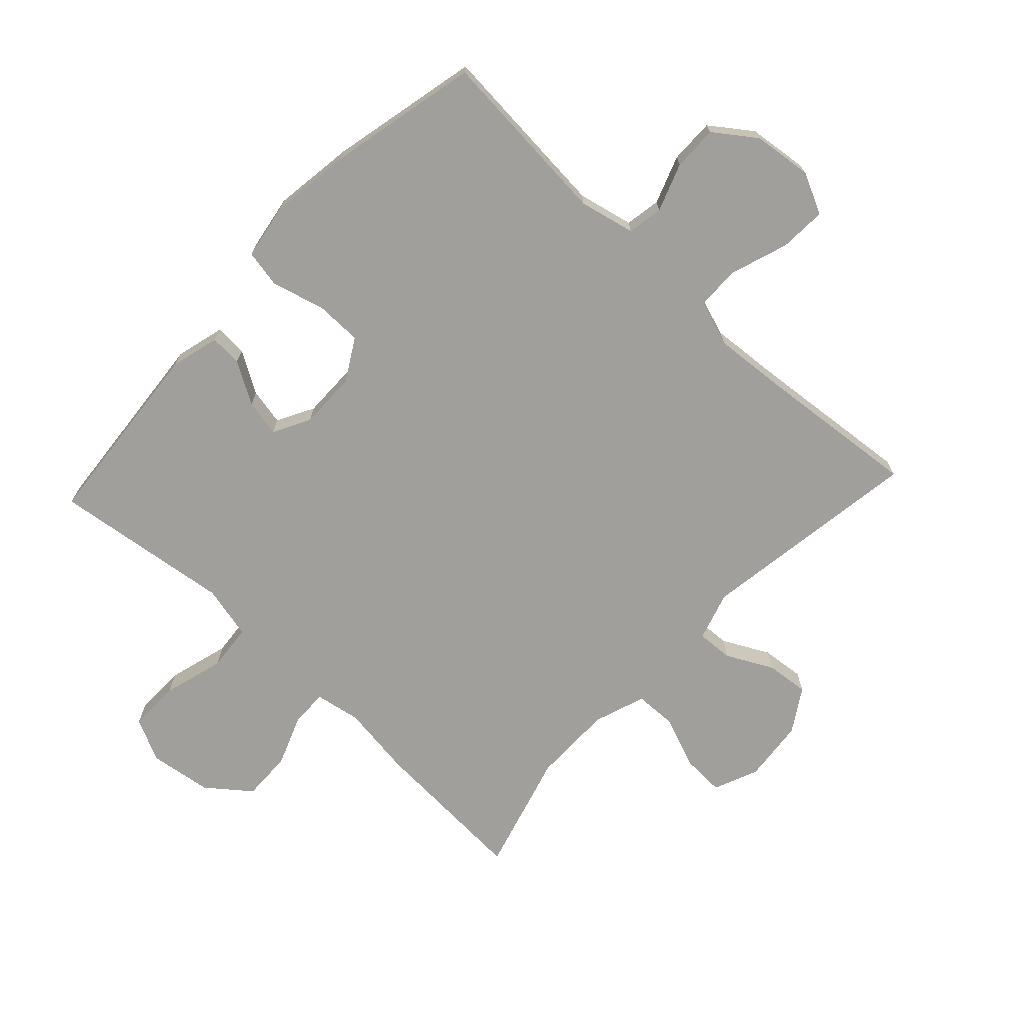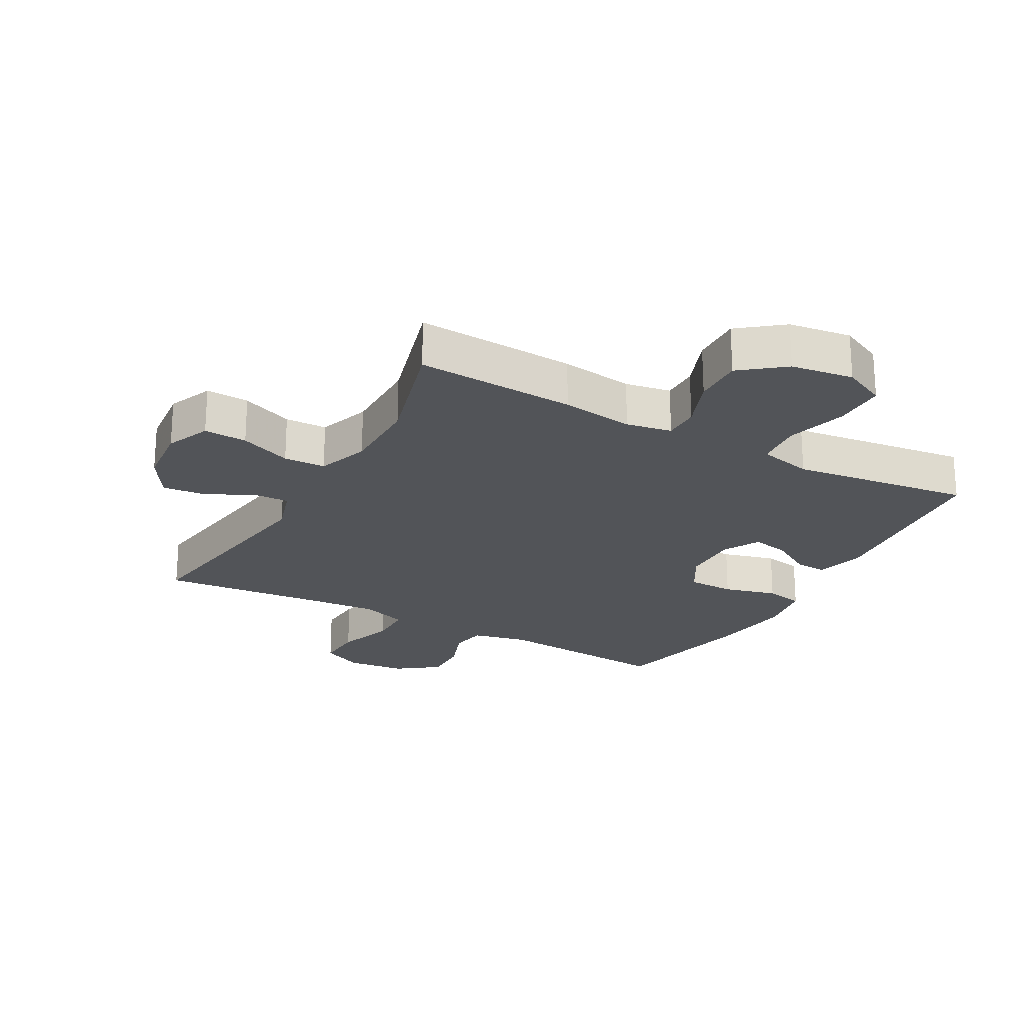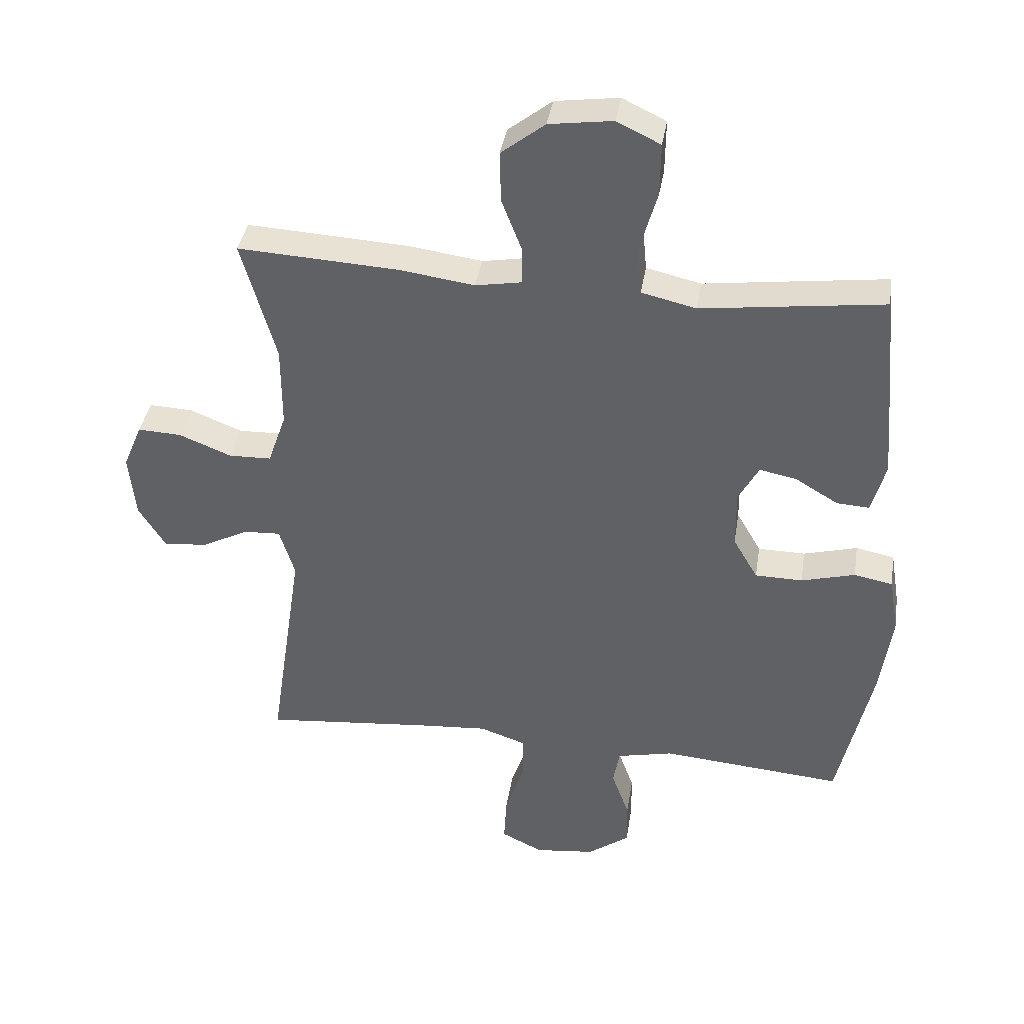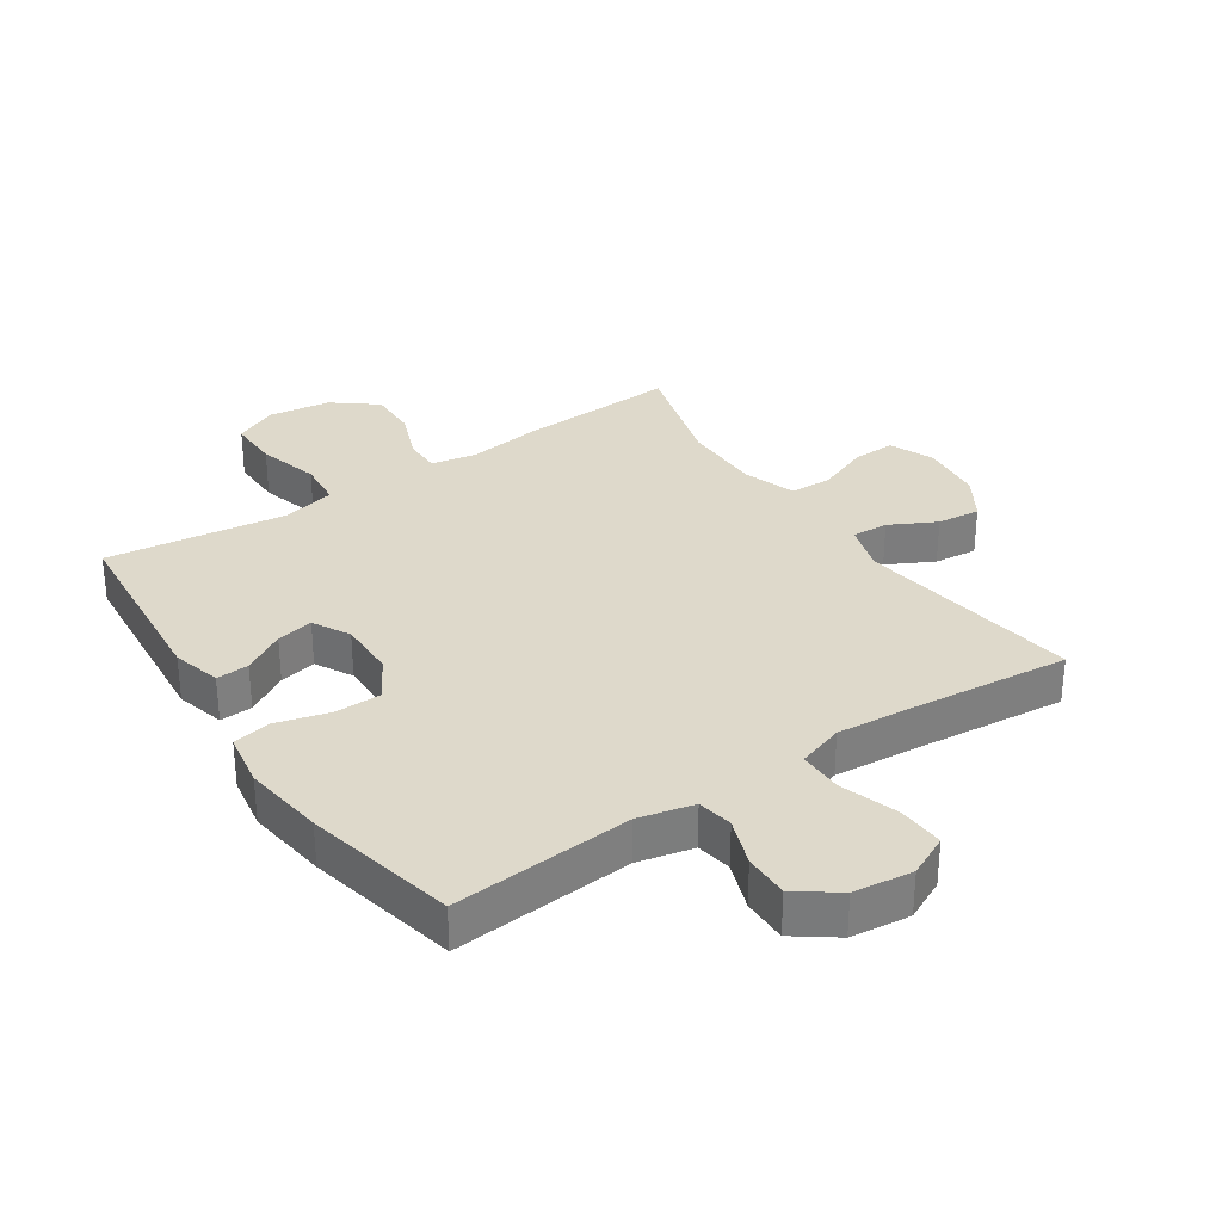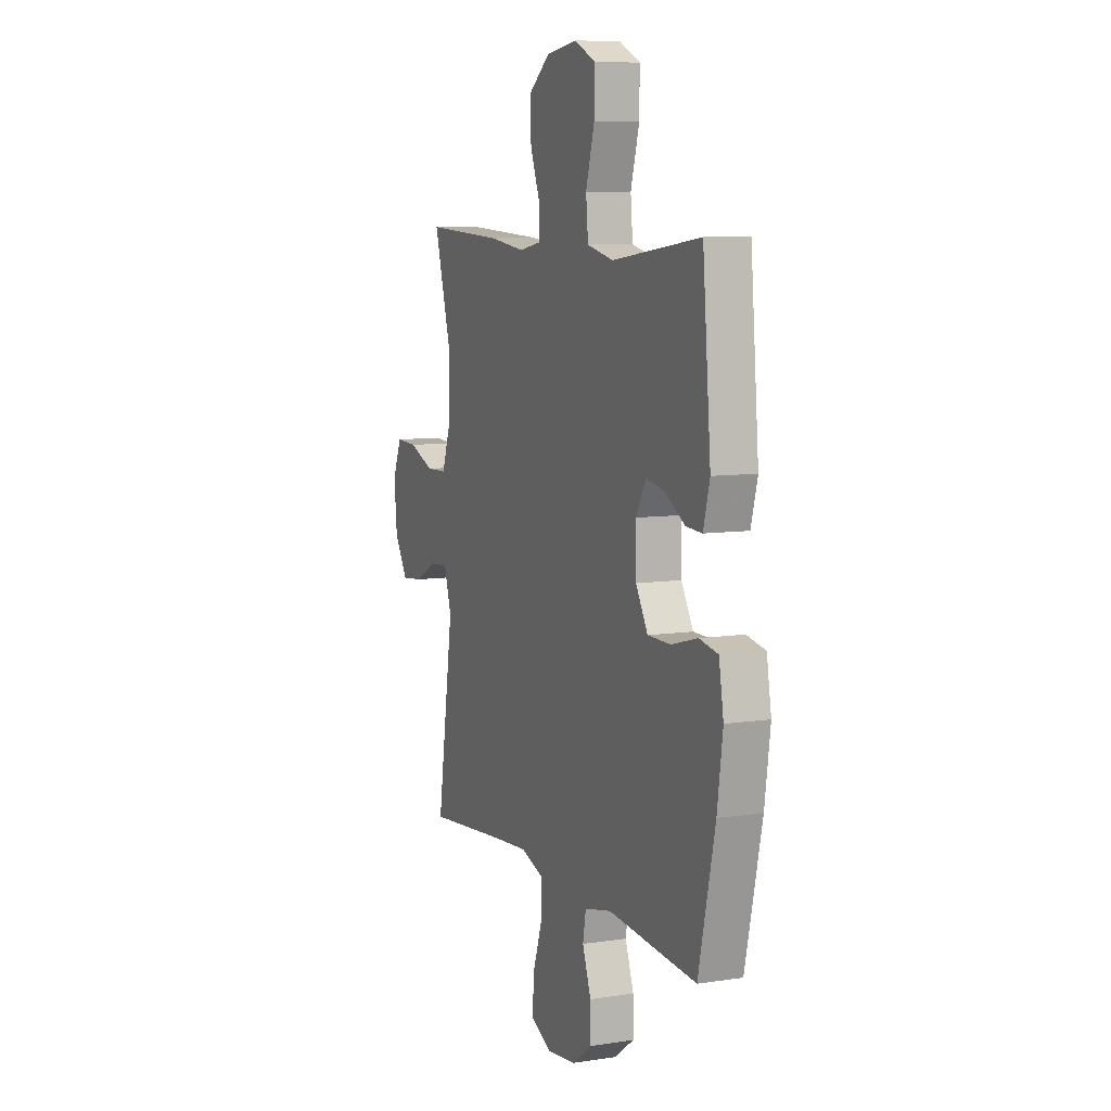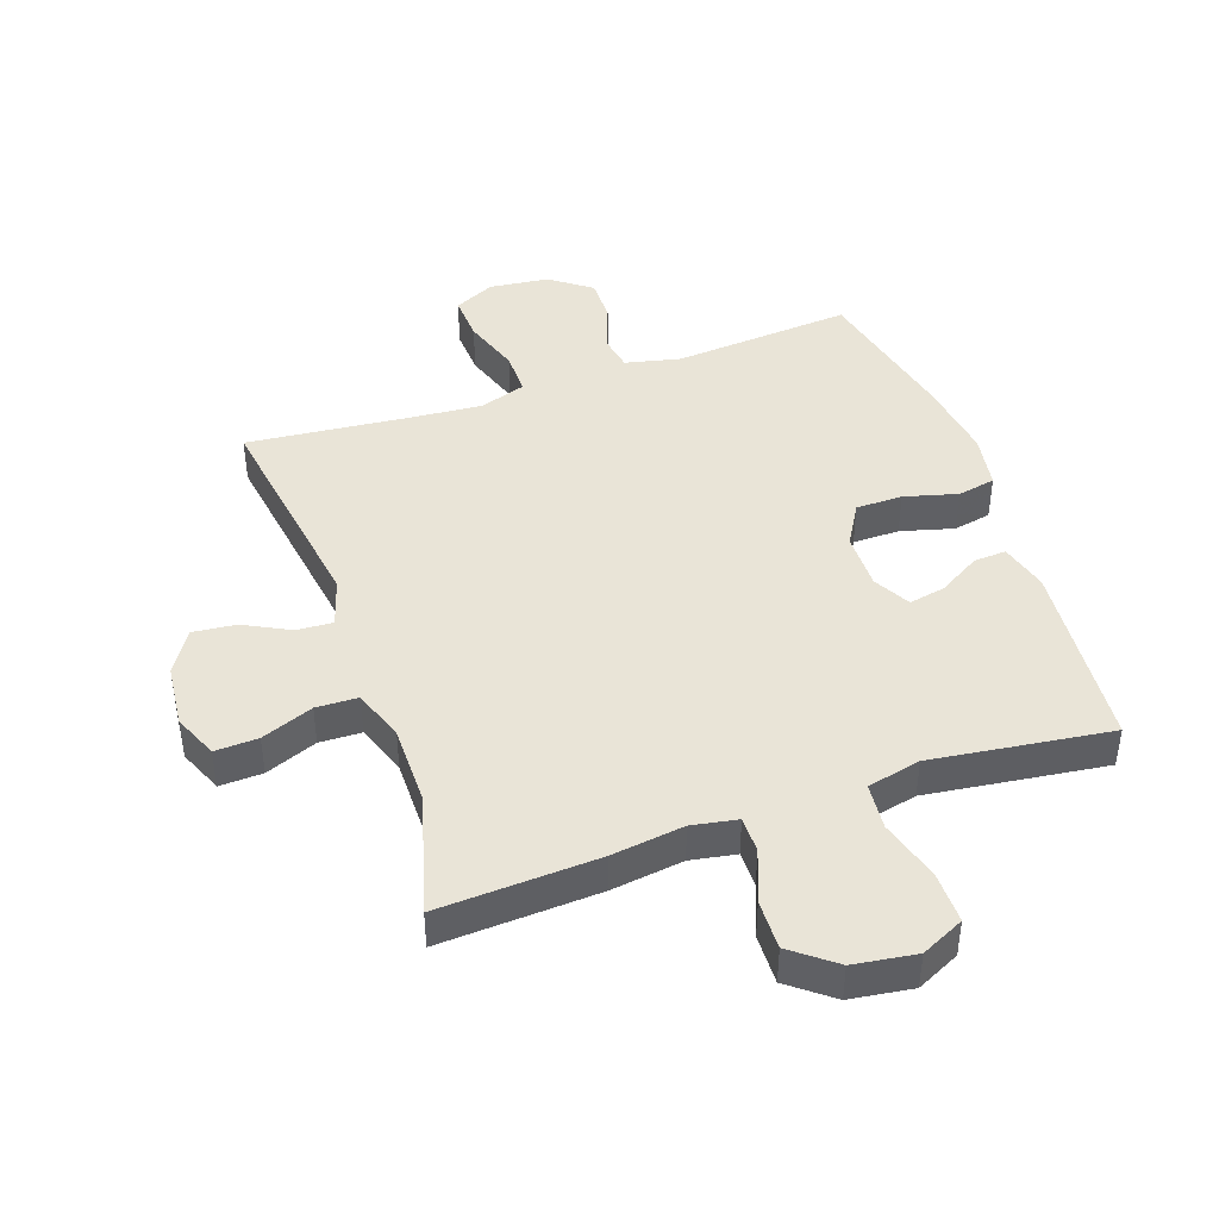
<metadata>
{"format":"obj","ext":"obj","renderer":"f3d","projection":"perspective","resolution":1024,"background":"white","views":[{"elev":-71.2,"azim":137.0,"up":"+Y"},{"elev":-23.0,"azim":-28.9,"up":"+Y"},{"elev":38.5,"azim":9.0,"up":"+Z"},{"elev":31.7,"azim":146.3,"up":"+Y"},{"elev":8.2,"azim":67.2,"up":"+Z"},{"elev":43.3,"azim":-19.1,"up":"+Y"}]}
</metadata>
<code>
v 0.5 0.07 0.5
v 0.527 0.07 0.192
v 0.506 0.07 0.114
v 0.454 0.07 0.117
v 0.387 0.07 0.157
v 0.328 0.07 0.169
v 0.296 0.07 0.11
v 0.297 0.07 0.018
v 0.336 0.07 -0.049
v 0.411 0.07 -0.05
v 0.496 0.07 -0.027
v 0.557 0.07 -0.039
v 0.572 0.07 -0.128
v 0.554 0.07 -0.258
v 0.5 0.07 -0.5
v 0.212 0.07 -0.476
v 0.123 0.07 -0.496
v 0.113 0.07 -0.553
v 0.141 0.07 -0.63
v 0.142 0.07 -0.702
v 0.076 0.07 -0.75
v -0.019 0.07 -0.761
v -0.085 0.07 -0.729
v -0.081 0.07 -0.654
v -0.05 0.07 -0.562
v -0.05 0.07 -0.491
v -0.124 0.07 -0.466
v -0.24 0.07 -0.475
v -0.5 0.07 -0.5
v -0.446 0.07 -0.141
v -0.47 0.07 -0.063
v -0.528 0.07 -0.066
v -0.602 0.07 -0.104
v -0.671 0.07 -0.111
v -0.714 0.07 -0.042
v -0.724 0.07 0.059
v -0.694 0.07 0.13
v -0.625 0.07 0.127
v -0.542 0.07 0.094
v -0.475 0.07 0.096
v -0.446 0.07 0.179
v -0.446 0.07 0.308
v -0.5 0.07 0.5
v -0.244 0.07 0.486
v -0.128 0.07 0.47
v -0.055 0.07 0.483
v -0.055 0.07 0.541
v -0.087 0.07 0.624
v -0.089 0.07 0.704
v -0.02 0.07 0.758
v 0.08 0.07 0.772
v 0.149 0.07 0.739
v 0.148 0.07 0.656
v 0.12 0.07 0.558
v 0.127 0.07 0.483
v 0.213 0.07 0.463
v 0.344 0.07 0.48
v 0.5 0 0.5
v 0.527 0 0.192
v 0.506 0 0.114
v 0.454 0 0.117
v 0.387 0 0.157
v 0.328 0 0.169
v 0.296 0 0.11
v 0.297 0 0.018
v 0.336 0 -0.049
v 0.411 0 -0.05
v 0.496 0 -0.027
v 0.557 0 -0.039
v 0.572 0 -0.128
v 0.554 0 -0.258
v 0.5 0 -0.5
v 0.212 0 -0.476
v 0.123 0 -0.496
v 0.113 0 -0.553
v 0.141 0 -0.63
v 0.142 0 -0.702
v 0.076 0 -0.75
v -0.019 0 -0.761
v -0.085 0 -0.729
v -0.081 0 -0.654
v -0.05 0 -0.562
v -0.05 0 -0.491
v -0.124 0 -0.466
v -0.24 0 -0.475
v -0.5 0 -0.5
v -0.446 0 -0.141
v -0.47 0 -0.063
v -0.528 0 -0.066
v -0.602 0 -0.104
v -0.671 0 -0.111
v -0.714 0 -0.042
v -0.724 0 0.059
v -0.694 0 0.13
v -0.625 0 0.127
v -0.542 0 0.094
v -0.475 0 0.096
v -0.446 0 0.179
v -0.446 0 0.308
v -0.5 0 0.5
v -0.244 0 0.486
v -0.128 0 0.47
v -0.055 0 0.483
v -0.055 0 0.541
v -0.087 0 0.624
v -0.089 0 0.704
v -0.02 0 0.758
v 0.08 0 0.772
v 0.149 0 0.739
v 0.148 0 0.656
v 0.12 0 0.558
v 0.127 0 0.483
v 0.213 0 0.463
v 0.344 0 0.48
f 56 57 1 2
f 55 56 2 3
f 51 52 53 54
f 51 54 55
f 50 51 55
f 47 48 49 50
f 46 47 50 55
f 45 46 55 3
f 42 43 44 45
f 41 42 45
f 40 41 45
f 36 37 38 39
f 36 39 40
f 35 36 40
f 32 33 34 35
f 31 32 35 40
f 30 31 40 45
f 28 29 30 45
f 22 23 24 25
f 22 25 26
f 21 22 26
f 18 19 20 21
f 17 18 21 26
f 16 17 26 27
f 14 15 16
f 13 14 16 27
f 10 11 12 13
f 9 10 13 27
f 45 3 4 5
f 45 5 6
f 28 45 6 7
f 8 9 27 28
f 7 8 28
f 59 58 114 113
f 60 59 113 112
f 111 110 109 108
f 112 111 108
f 112 108 107
f 107 106 105 104
f 112 107 104 103
f 60 112 103 102
f 102 101 100 99
f 102 99 98
f 102 98 97
f 96 95 94 93
f 97 96 93
f 97 93 92
f 92 91 90 89
f 97 92 89 88
f 102 97 88 87
f 102 87 86 85
f 82 81 80 79
f 83 82 79
f 83 79 78
f 78 77 76 75
f 83 78 75 74
f 84 83 74 73
f 73 72 71
f 84 73 71 70
f 70 69 68 67
f 84 70 67 66
f 62 61 60 102
f 63 62 102
f 64 63 102 85
f 85 84 66 65
f 85 65 64
f 1 58 59 2
f 2 59 60 3
f 3 60 61 4
f 4 61 62 5
f 5 62 63 6
f 6 63 64 7
f 7 64 65 8
f 8 65 66 9
f 9 66 67 10
f 10 67 68 11
f 11 68 69 12
f 12 69 70 13
f 13 70 71 14
f 14 71 72 15
f 15 72 73 16
f 16 73 74 17
f 17 74 75 18
f 18 75 76 19
f 19 76 77 20
f 20 77 78 21
f 21 78 79 22
f 22 79 80 23
f 23 80 81 24
f 24 81 82 25
f 25 82 83 26
f 26 83 84 27
f 27 84 85 28
f 28 85 86 29
f 29 86 87 30
f 30 87 88 31
f 31 88 89 32
f 32 89 90 33
f 33 90 91 34
f 34 91 92 35
f 35 92 93 36
f 36 93 94 37
f 37 94 95 38
f 38 95 96 39
f 39 96 97 40
f 40 97 98 41
f 41 98 99 42
f 42 99 100 43
f 43 100 101 44
f 44 101 102 45
f 45 102 103 46
f 46 103 104 47
f 47 104 105 48
f 48 105 106 49
f 49 106 107 50
f 50 107 108 51
f 51 108 109 52
f 52 109 110 53
f 53 110 111 54
f 54 111 112 55
f 55 112 113 56
f 56 113 114 57
f 57 114 58 1

</code>
